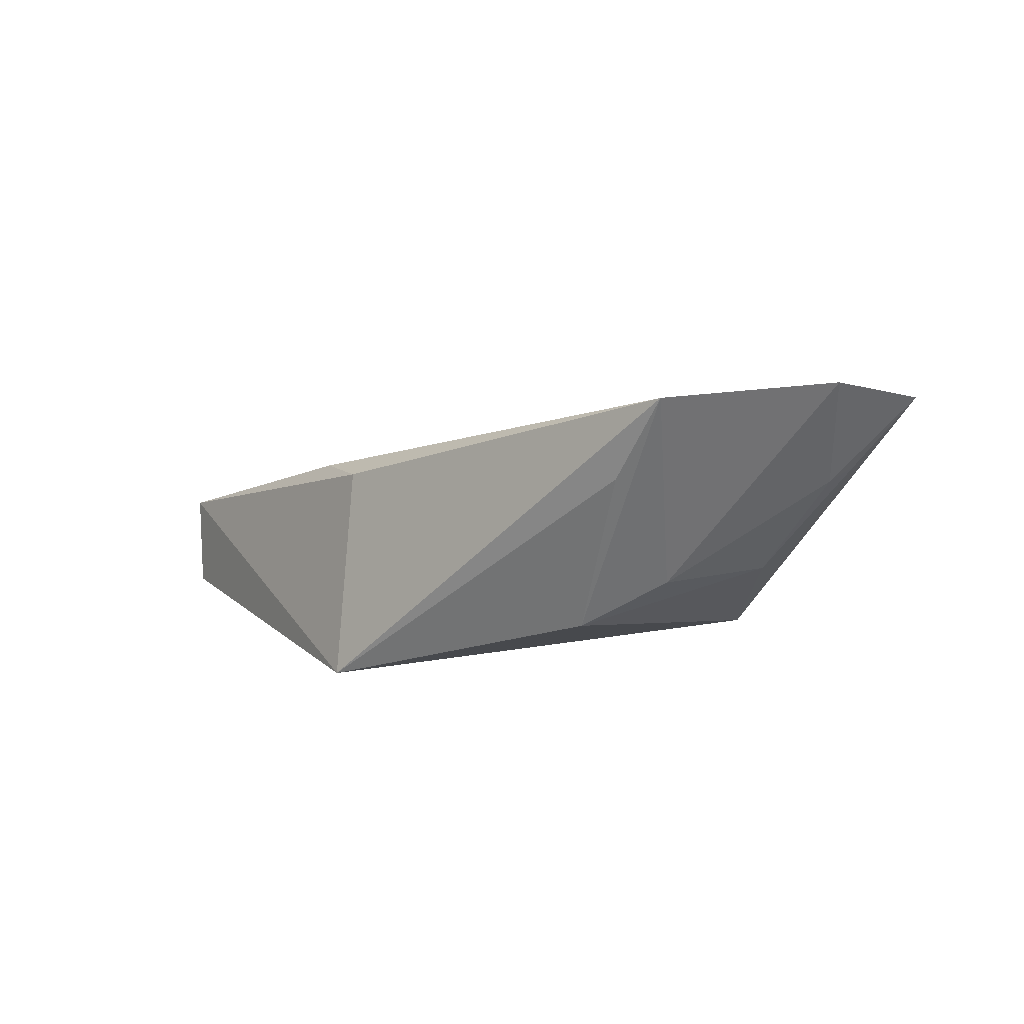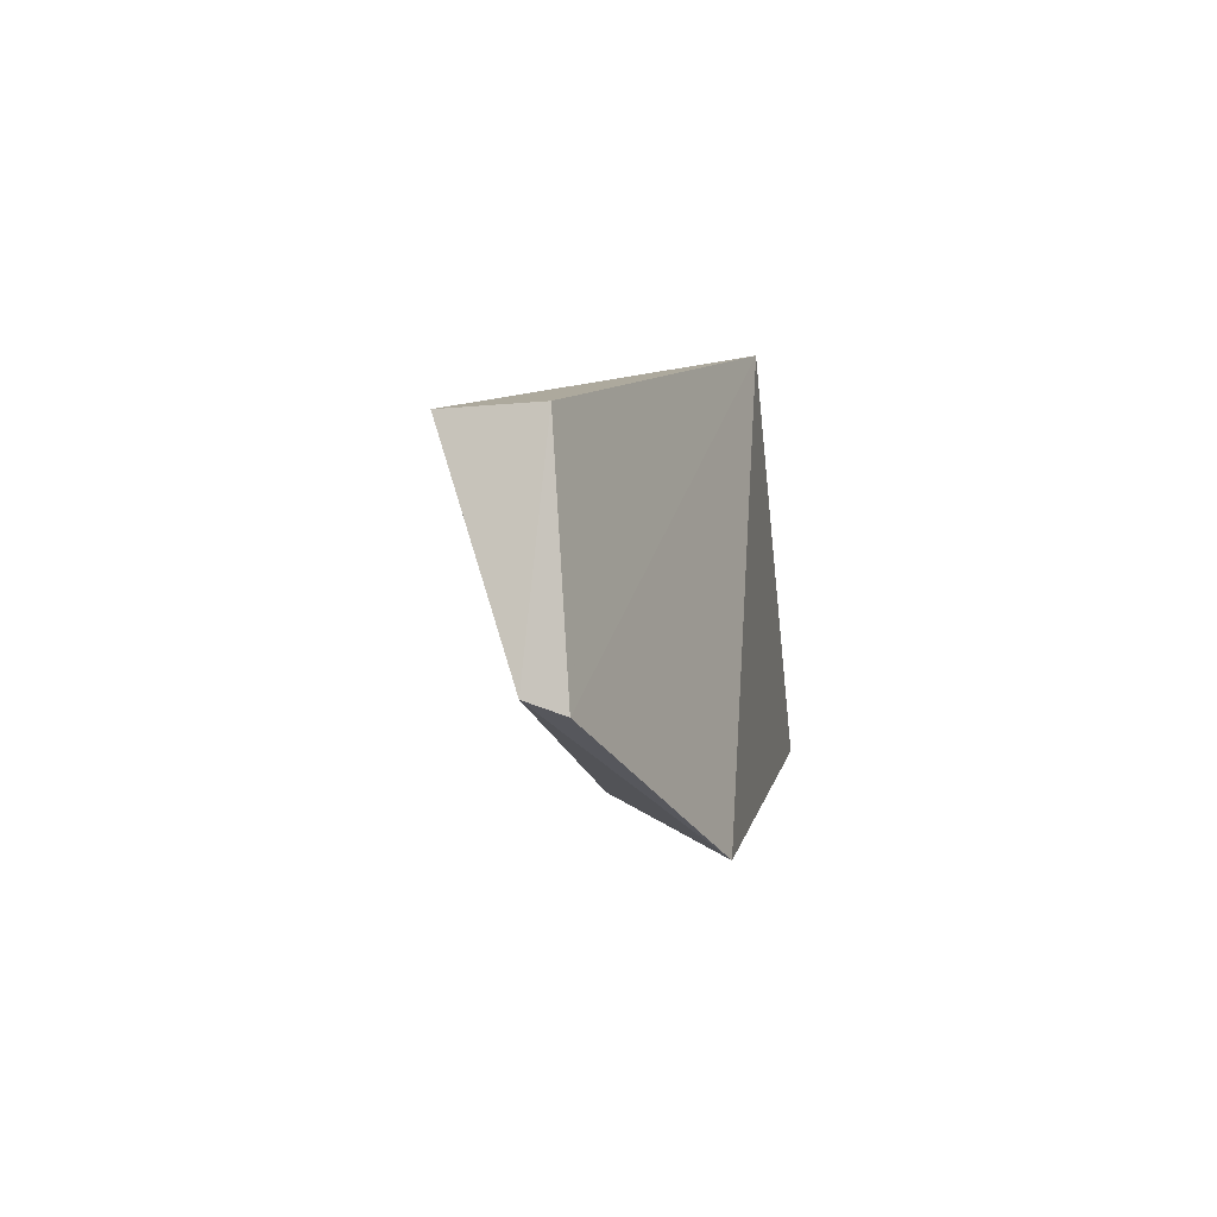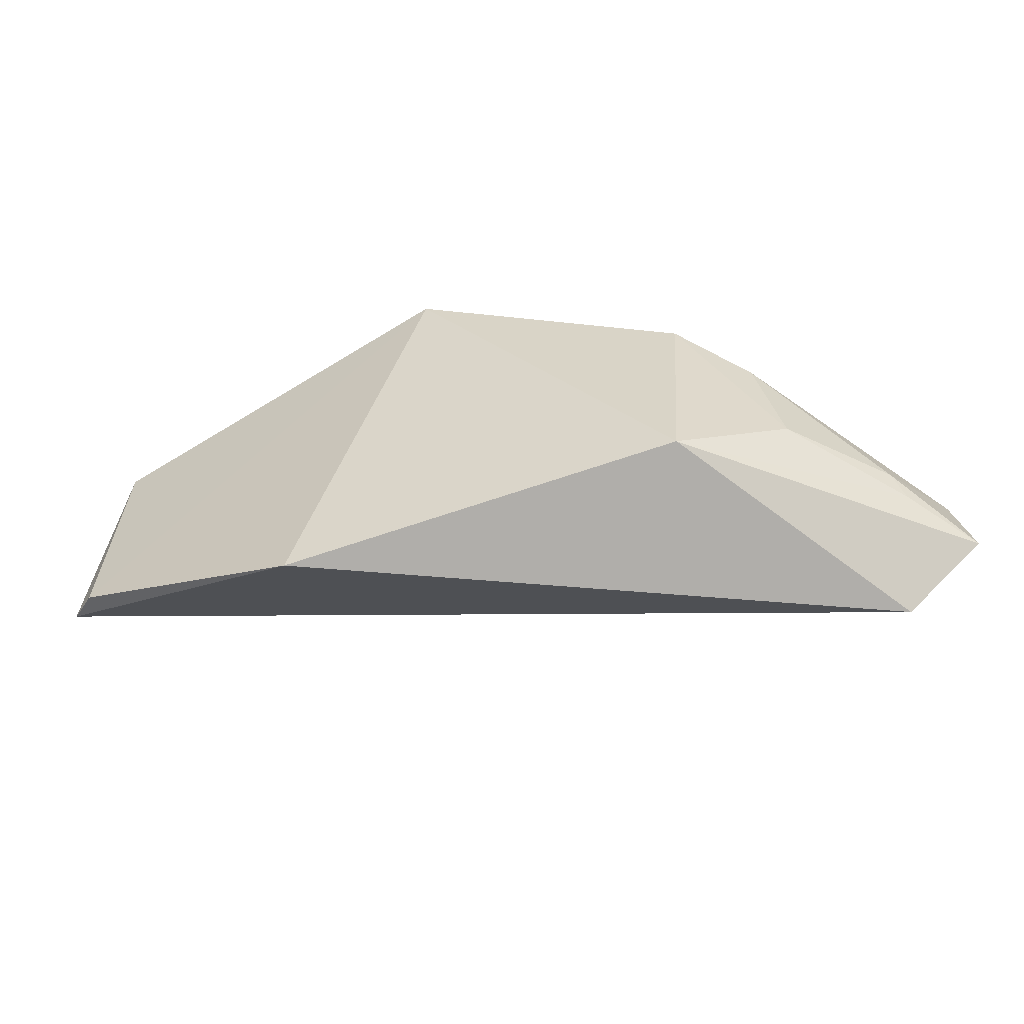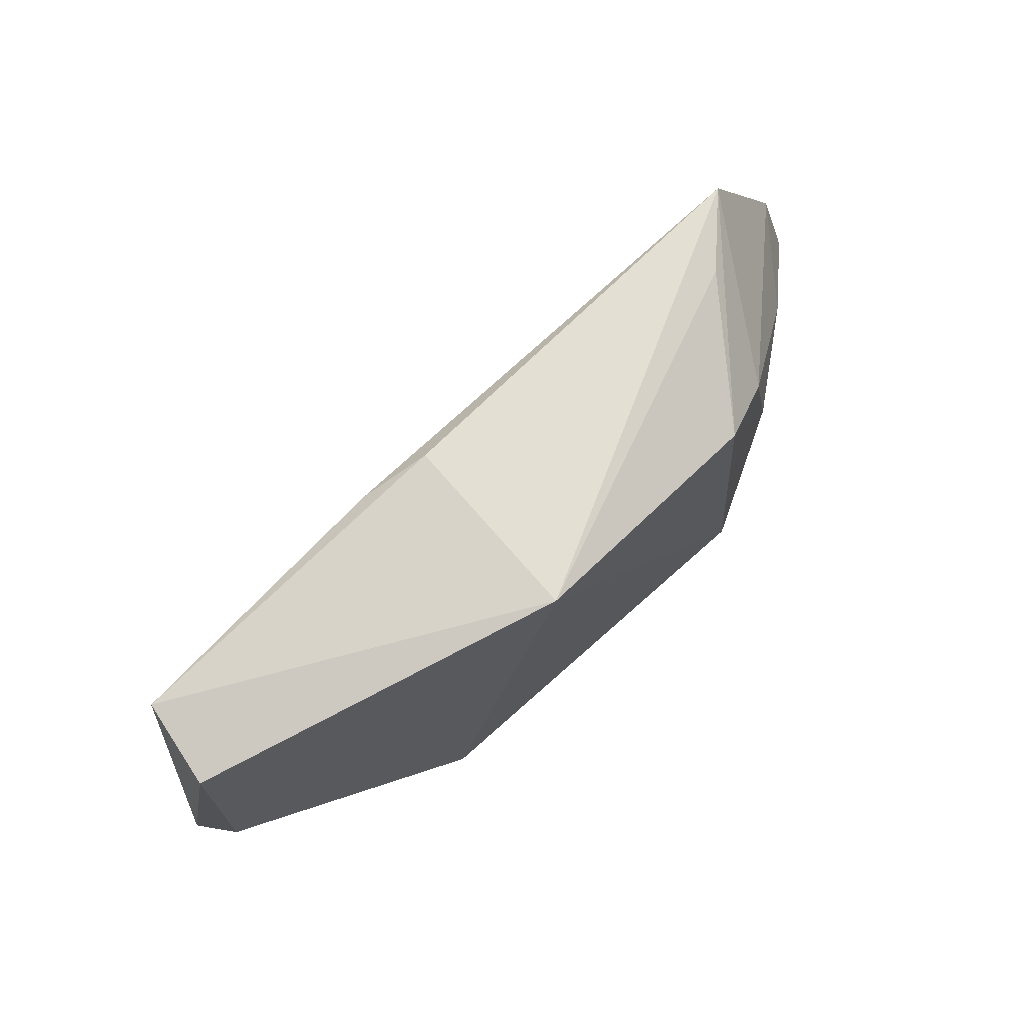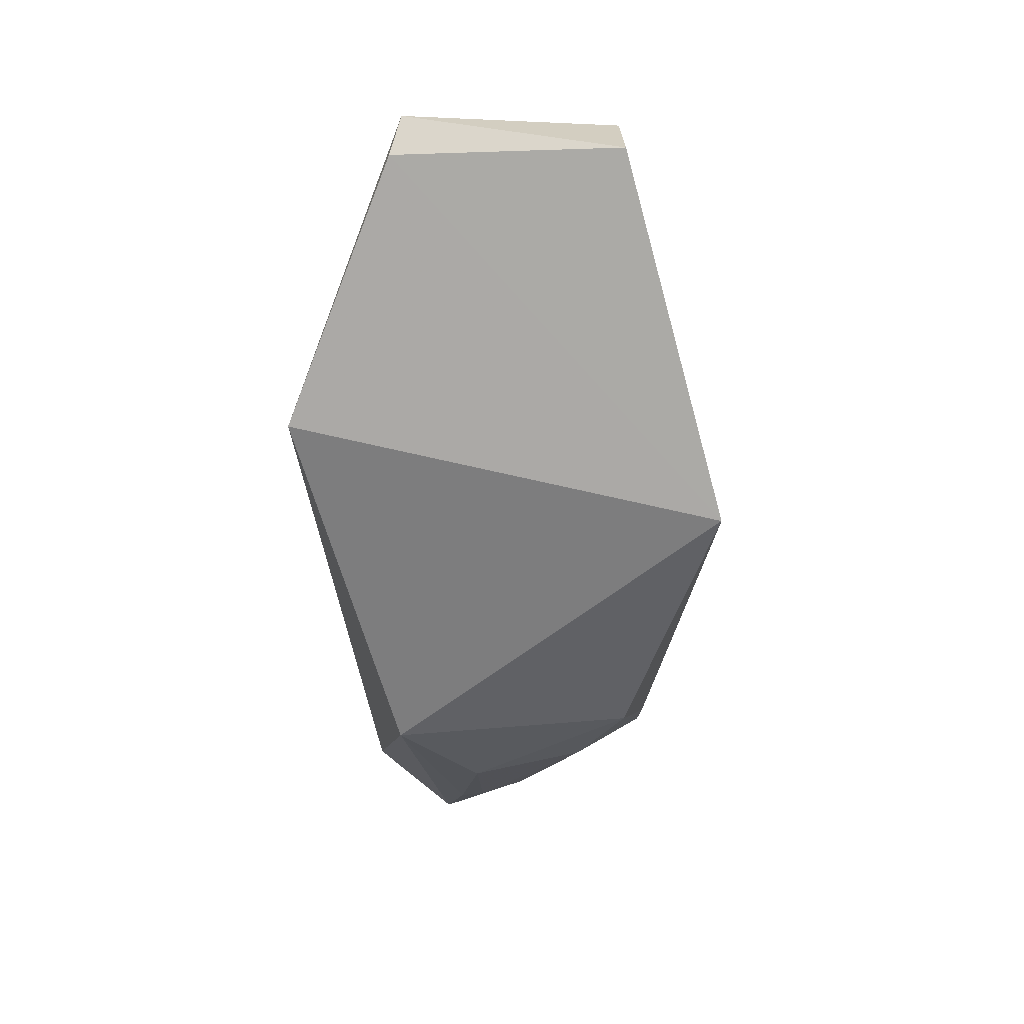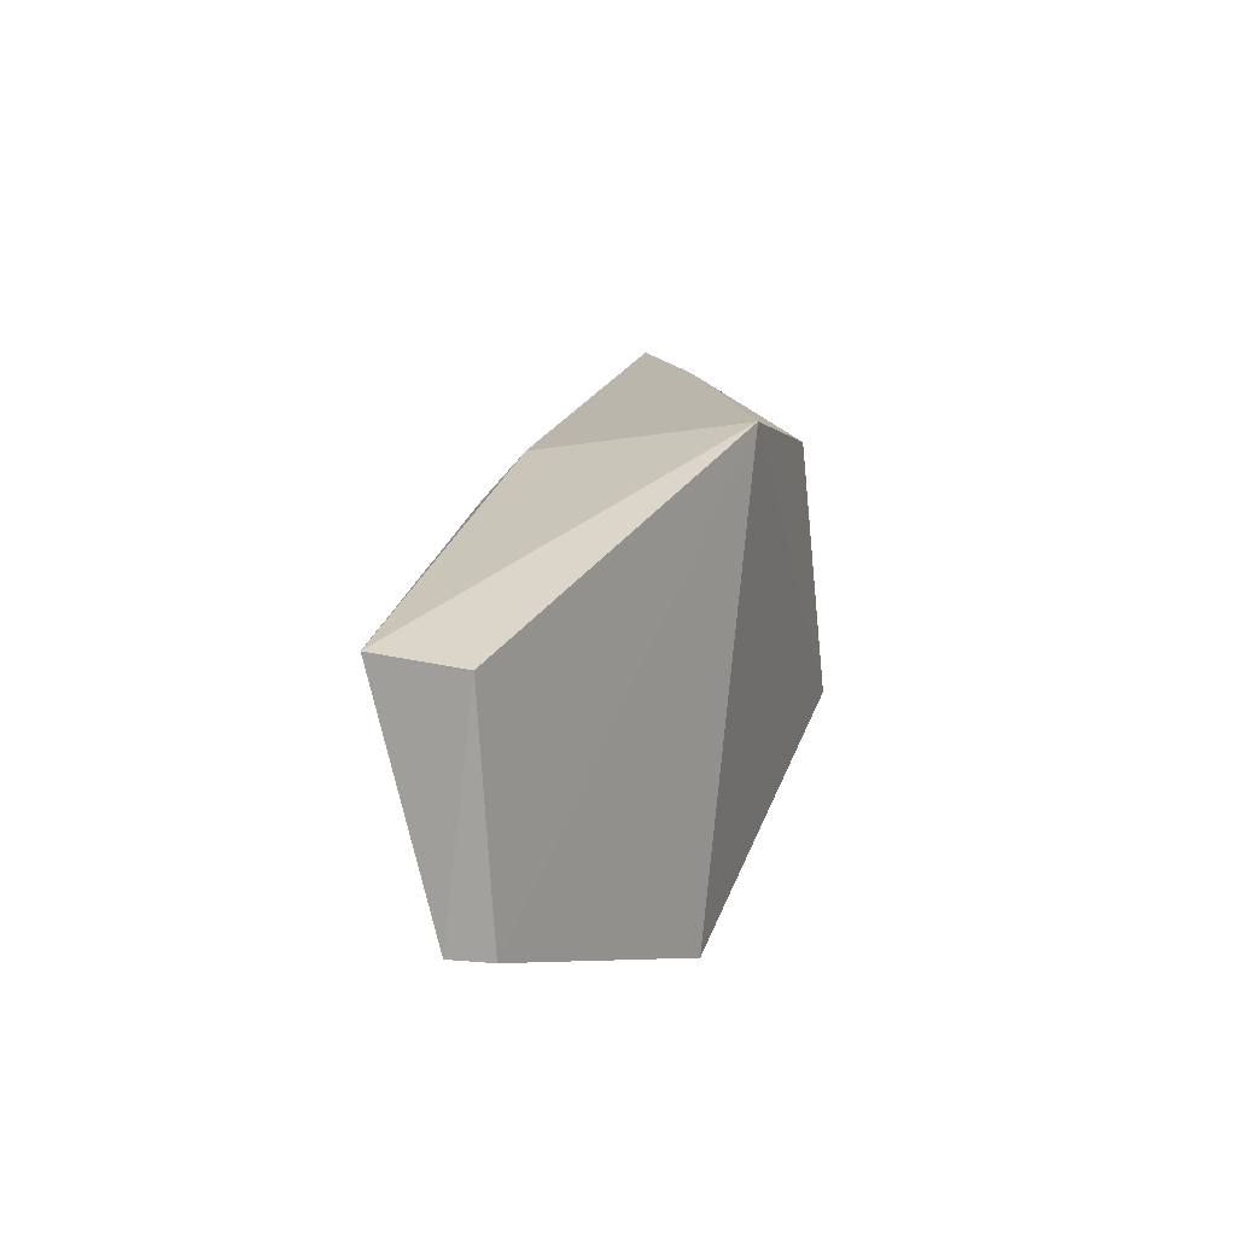
<metadata>
{"format":"obj","ext":"obj","renderer":"f3d","projection":"perspective","resolution":1024,"background":"white","views":[{"elev":8.9,"azim":46.4,"up":"+Y"},{"elev":-3.1,"azim":-69.0,"up":"+Z"},{"elev":-53.6,"azim":22.2,"up":"+Z"},{"elev":73.0,"azim":-30.5,"up":"+Z"},{"elev":-68.6,"azim":-87.8,"up":"+Y"},{"elev":21.4,"azim":-61.0,"up":"+Z"}]}
</metadata>
<code>
v 0.006931 0.05752 0.01764
v 0.01049 0.05727 0.009841
v -0.01801 0.0516 0.01703
v -0.009656 0.04683 0.006031
v 0.002876 0.0499 0.01676
v 0.007783 0.05707 0.007275
v 0.005011 0.05138 0.0151
v -0.005639 0.04738 0.01998
v 0.002708 0.04887 0.008785
v -0.01904 0.04887 0.01012
v 0.009829 0.05788 0.01288
v -0.008889 0.05402 0.01764
v 0.005202 0.05494 0.0177
v 0.005814 0.05147 0.01132
v -0.01784 0.04858 0.01709
v 0.008448 0.05459 0.01137
v -0.006562 0.054 0.01843
v 0.008766 0.05504 0.01055
v -0.01799 0.04803 0.009719
f 7 1 5
f 9 6 2
f 9 4 6
f 9 8 4
f 9 5 8
f 10 6 4
f 10 3 6
f 11 2 6
f 11 1 7
f 12 6 3
f 12 11 6
f 12 1 11
f 13 8 5
f 13 5 1
f 13 1 8
f 14 7 5
f 14 5 9
f 15 8 3
f 15 3 10
f 16 11 7
f 16 2 11
f 16 7 14
f 17 8 1
f 17 1 12
f 17 12 3
f 17 3 8
f 18 14 9
f 18 9 2
f 18 16 14
f 18 2 16
f 19 15 10
f 19 10 4
f 19 4 8
f 19 8 15

</code>
